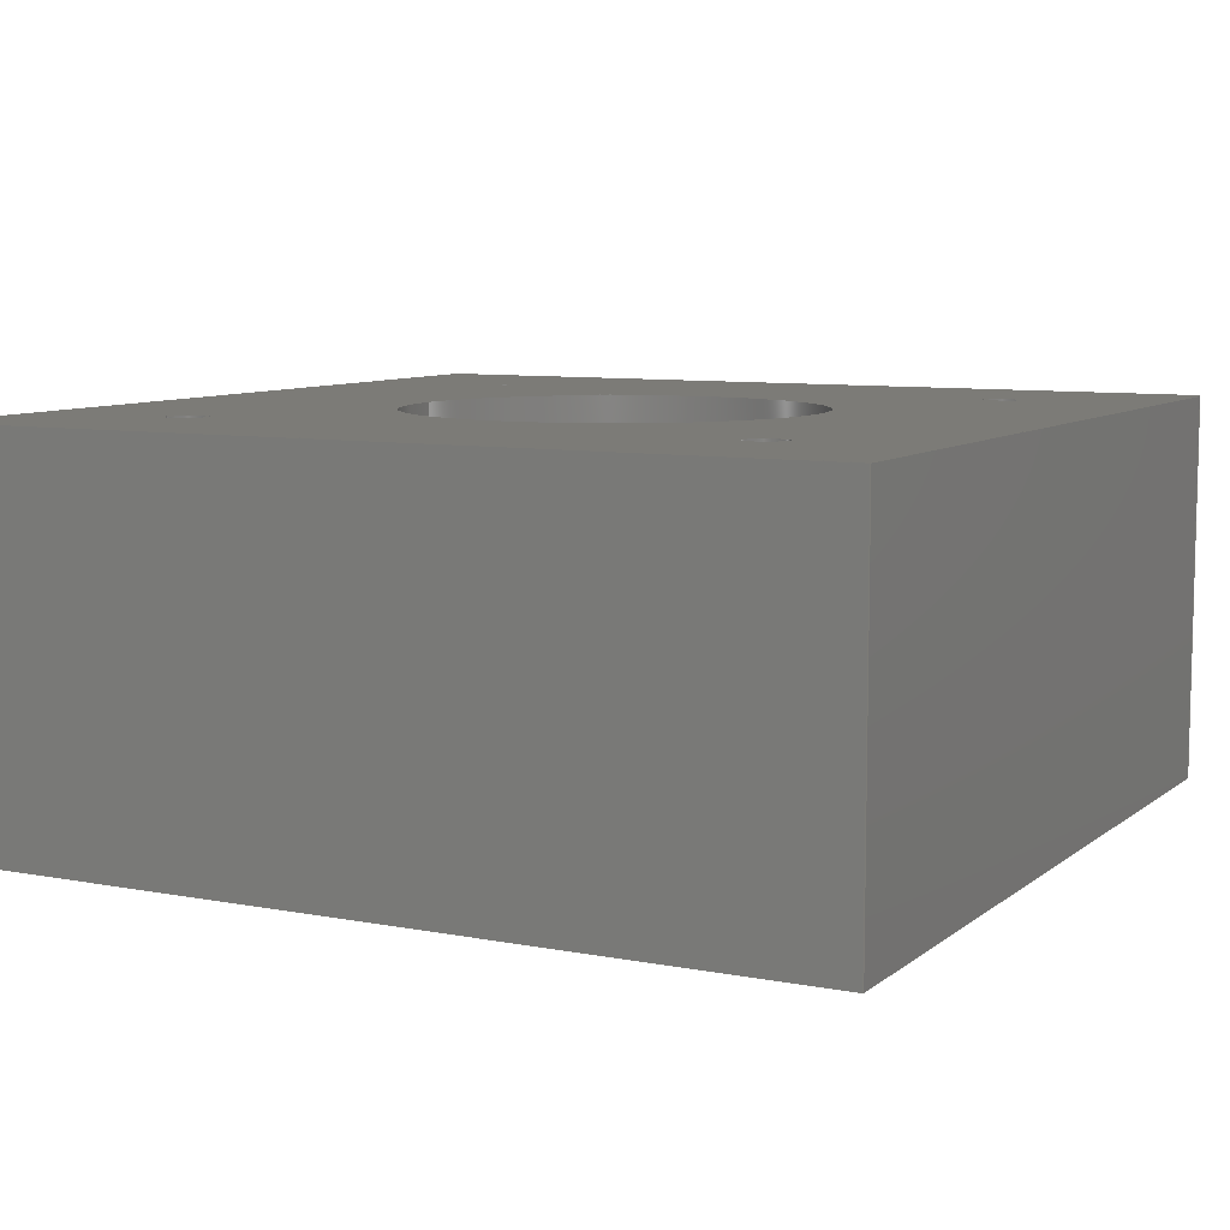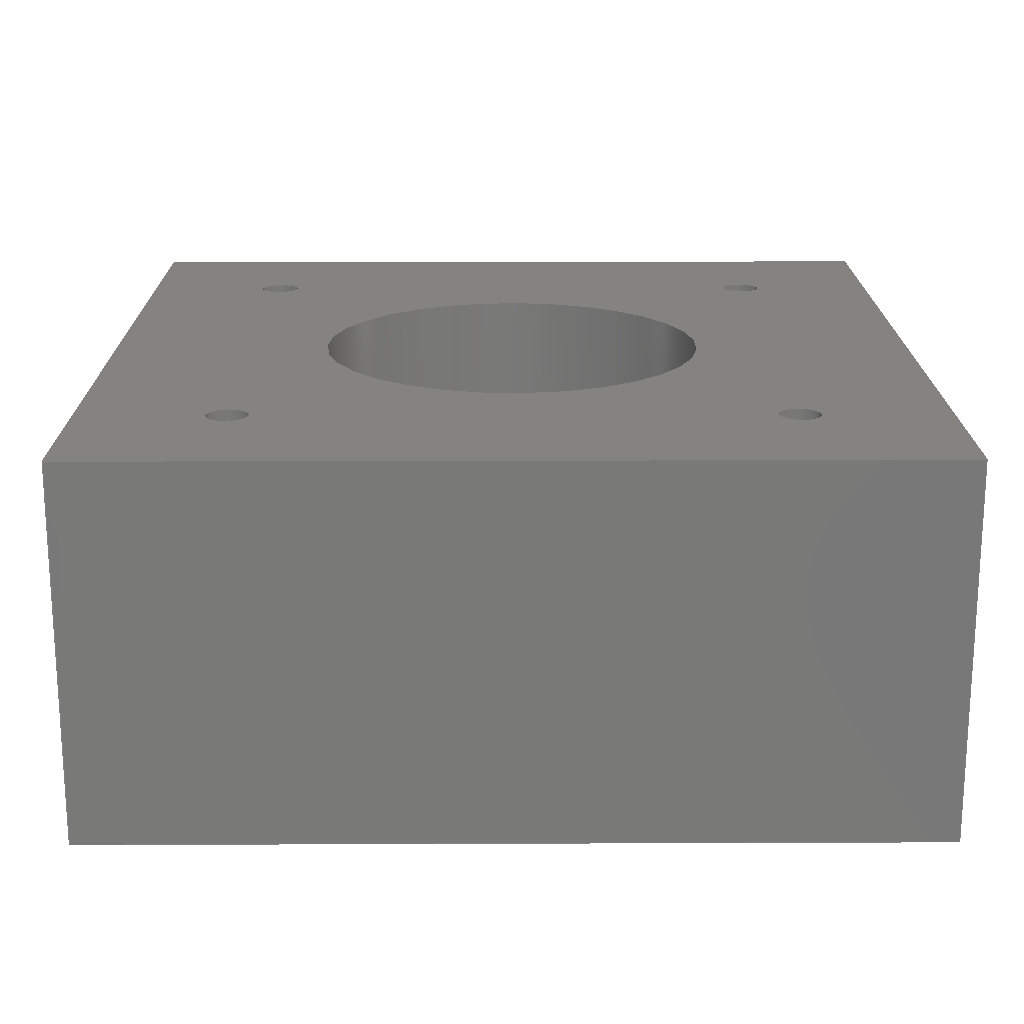
<metadata>
{"format":"step","ext":"step","renderer":"f3d","projection":"perspective","resolution":1024,"background":"white","views":[{"elev":8.3,"azim":27.7,"up":"+Z"},{"elev":18.5,"azim":-0.4,"up":"+Z"}]}
</metadata>
<code>
ISO-10303-21;
DATA;
#1=MECHANICAL_DESIGN_GEOMETRIC_PRESENTATION_REPRESENTATION('',(#4),#414);
#2=SHAPE_REPRESENTATION_RELATIONSHIP('SRR','None',#421,#3);
#3=ADVANCED_BREP_SHAPE_REPRESENTATION('',(#5),#413);
#4=STYLED_ITEM('',(#431),#5);
#5=MANIFOLD_SOLID_BREP('Support mid',#238);
#6=FACE_BOUND('',#47,.T.);
#7=FACE_BOUND('',#48,.T.);
#8=FACE_BOUND('',#49,.T.);
#9=FACE_BOUND('',#50,.T.);
#10=FACE_BOUND('',#51,.T.);
#11=FACE_BOUND('',#54,.T.);
#12=FACE_BOUND('',#56,.T.);
#13=FACE_BOUND('',#57,.T.);
#14=FACE_BOUND('',#58,.T.);
#15=FACE_BOUND('',#59,.T.);
#16=FACE_BOUND('',#60,.T.);
#17=PLANE('',#267);
#18=PLANE('',#268);
#19=PLANE('',#269);
#20=PLANE('',#270);
#21=PLANE('',#271);
#22=PLANE('',#275);
#23=PLANE('',#276);
#24=FACE_OUTER_BOUND('',#37,.T.);
#25=FACE_OUTER_BOUND('',#38,.T.);
#26=FACE_OUTER_BOUND('',#39,.T.);
#27=FACE_OUTER_BOUND('',#40,.T.);
#28=FACE_OUTER_BOUND('',#41,.T.);
#29=FACE_OUTER_BOUND('',#42,.T.);
#30=FACE_OUTER_BOUND('',#43,.T.);
#31=FACE_OUTER_BOUND('',#44,.T.);
#32=FACE_OUTER_BOUND('',#45,.T.);
#33=FACE_OUTER_BOUND('',#46,.T.);
#34=FACE_OUTER_BOUND('',#52,.T.);
#35=FACE_OUTER_BOUND('',#53,.T.);
#36=FACE_OUTER_BOUND('',#55,.T.);
#37=EDGE_LOOP('',(#159,#160,#161,#162));
#38=EDGE_LOOP('',(#163,#164,#165,#166));
#39=EDGE_LOOP('',(#167,#168,#169,#170));
#40=EDGE_LOOP('',(#171,#172,#173,#174));
#41=EDGE_LOOP('',(#175,#176,#177,#178));
#42=EDGE_LOOP('',(#179,#180,#181,#182));
#43=EDGE_LOOP('',(#183,#184,#185,#186));
#44=EDGE_LOOP('',(#187,#188,#189,#190));
#45=EDGE_LOOP('',(#191,#192,#193,#194));
#46=EDGE_LOOP('',(#195,#196,#197,#198));
#47=EDGE_LOOP('',(#199));
#48=EDGE_LOOP('',(#200));
#49=EDGE_LOOP('',(#201));
#50=EDGE_LOOP('',(#202));
#51=EDGE_LOOP('',(#203));
#52=EDGE_LOOP('',(#204,#205,#206,#207));
#53=EDGE_LOOP('',(#208));
#54=EDGE_LOOP('',(#209));
#55=EDGE_LOOP('',(#210,#211,#212,#213));
#56=EDGE_LOOP('',(#214));
#57=EDGE_LOOP('',(#215));
#58=EDGE_LOOP('',(#216));
#59=EDGE_LOOP('',(#217));
#60=EDGE_LOOP('',(#218));
#61=LINE('',#352,#79);
#62=LINE('',#358,#80);
#63=LINE('',#364,#81);
#64=LINE('',#370,#82);
#65=LINE('',#376,#83);
#66=LINE('',#381,#84);
#67=LINE('',#383,#85);
#68=LINE('',#385,#86);
#69=LINE('',#386,#87);
#70=LINE('',#389,#88);
#71=LINE('',#391,#89);
#72=LINE('',#392,#90);
#73=LINE('',#395,#91);
#74=LINE('',#397,#92);
#75=LINE('',#398,#93);
#76=LINE('',#400,#94);
#77=LINE('',#401,#95);
#78=LINE('',#407,#96);
#79=VECTOR('',#283,9.4);
#80=VECTOR('',#290,1);
#81=VECTOR('',#297,1);
#82=VECTOR('',#304,1);
#83=VECTOR('',#311,1);
#84=VECTOR('',#316,10);
#85=VECTOR('',#317,10);
#86=VECTOR('',#318,10);
#87=VECTOR('',#319,10);
#88=VECTOR('',#322,10);
#89=VECTOR('',#323,10);
#90=VECTOR('',#324,10);
#91=VECTOR('',#327,10);
#92=VECTOR('',#328,10);
#93=VECTOR('',#329,10);
#94=VECTOR('',#332,10);
#95=VECTOR('',#333,10);
#96=VECTOR('',#340,4);
#97=CIRCLE('',#253,9.4);
#98=CIRCLE('',#254,9.4);
#99=CIRCLE('',#256,1);
#100=CIRCLE('',#257,1);
#101=CIRCLE('',#259,1);
#102=CIRCLE('',#260,1);
#103=CIRCLE('',#262,1);
#104=CIRCLE('',#263,1);
#105=CIRCLE('',#265,1);
#106=CIRCLE('',#266,1);
#107=CIRCLE('',#273,4);
#108=CIRCLE('',#274,4);
#109=VERTEX_POINT('',#349);
#110=VERTEX_POINT('',#351);
#111=VERTEX_POINT('',#355);
#112=VERTEX_POINT('',#357);
#113=VERTEX_POINT('',#361);
#114=VERTEX_POINT('',#363);
#115=VERTEX_POINT('',#367);
#116=VERTEX_POINT('',#369);
#117=VERTEX_POINT('',#373);
#118=VERTEX_POINT('',#375);
#119=VERTEX_POINT('',#379);
#120=VERTEX_POINT('',#380);
#121=VERTEX_POINT('',#382);
#122=VERTEX_POINT('',#384);
#123=VERTEX_POINT('',#388);
#124=VERTEX_POINT('',#390);
#125=VERTEX_POINT('',#394);
#126=VERTEX_POINT('',#396);
#127=VERTEX_POINT('',#404);
#128=VERTEX_POINT('',#406);
#129=EDGE_CURVE('',#109,#109,#97,.T.);
#130=EDGE_CURVE('',#109,#110,#61,.T.);
#131=EDGE_CURVE('',#110,#110,#98,.T.);
#132=EDGE_CURVE('',#111,#111,#99,.T.);
#133=EDGE_CURVE('',#111,#112,#62,.T.);
#134=EDGE_CURVE('',#112,#112,#100,.T.);
#135=EDGE_CURVE('',#113,#113,#101,.T.);
#136=EDGE_CURVE('',#113,#114,#63,.T.);
#137=EDGE_CURVE('',#114,#114,#102,.T.);
#138=EDGE_CURVE('',#115,#115,#103,.T.);
#139=EDGE_CURVE('',#115,#116,#64,.T.);
#140=EDGE_CURVE('',#116,#116,#104,.T.);
#141=EDGE_CURVE('',#117,#117,#105,.T.);
#142=EDGE_CURVE('',#117,#118,#65,.T.);
#143=EDGE_CURVE('',#118,#118,#106,.T.);
#144=EDGE_CURVE('',#119,#120,#66,.T.);
#145=EDGE_CURVE('',#120,#121,#67,.T.);
#146=EDGE_CURVE('',#122,#121,#68,.T.);
#147=EDGE_CURVE('',#119,#122,#69,.T.);
#148=EDGE_CURVE('',#123,#119,#70,.T.);
#149=EDGE_CURVE('',#124,#122,#71,.T.);
#150=EDGE_CURVE('',#123,#124,#72,.T.);
#151=EDGE_CURVE('',#125,#123,#73,.T.);
#152=EDGE_CURVE('',#126,#124,#74,.T.);
#153=EDGE_CURVE('',#125,#126,#75,.T.);
#154=EDGE_CURVE('',#120,#125,#76,.T.);
#155=EDGE_CURVE('',#121,#126,#77,.T.);
#156=EDGE_CURVE('',#127,#127,#107,.T.);
#157=EDGE_CURVE('',#127,#128,#78,.T.);
#158=EDGE_CURVE('',#128,#128,#108,.T.);
#159=ORIENTED_EDGE('',*,*,#129,.F.);
#160=ORIENTED_EDGE('',*,*,#130,.T.);
#161=ORIENTED_EDGE('',*,*,#131,.F.);
#162=ORIENTED_EDGE('',*,*,#130,.F.);
#163=ORIENTED_EDGE('',*,*,#132,.F.);
#164=ORIENTED_EDGE('',*,*,#133,.T.);
#165=ORIENTED_EDGE('',*,*,#134,.T.);
#166=ORIENTED_EDGE('',*,*,#133,.F.);
#167=ORIENTED_EDGE('',*,*,#135,.F.);
#168=ORIENTED_EDGE('',*,*,#136,.T.);
#169=ORIENTED_EDGE('',*,*,#137,.T.);
#170=ORIENTED_EDGE('',*,*,#136,.F.);
#171=ORIENTED_EDGE('',*,*,#138,.F.);
#172=ORIENTED_EDGE('',*,*,#139,.T.);
#173=ORIENTED_EDGE('',*,*,#140,.T.);
#174=ORIENTED_EDGE('',*,*,#139,.F.);
#175=ORIENTED_EDGE('',*,*,#141,.F.);
#176=ORIENTED_EDGE('',*,*,#142,.T.);
#177=ORIENTED_EDGE('',*,*,#143,.T.);
#178=ORIENTED_EDGE('',*,*,#142,.F.);
#179=ORIENTED_EDGE('',*,*,#144,.T.);
#180=ORIENTED_EDGE('',*,*,#145,.T.);
#181=ORIENTED_EDGE('',*,*,#146,.F.);
#182=ORIENTED_EDGE('',*,*,#147,.F.);
#183=ORIENTED_EDGE('',*,*,#148,.T.);
#184=ORIENTED_EDGE('',*,*,#147,.T.);
#185=ORIENTED_EDGE('',*,*,#149,.F.);
#186=ORIENTED_EDGE('',*,*,#150,.F.);
#187=ORIENTED_EDGE('',*,*,#151,.T.);
#188=ORIENTED_EDGE('',*,*,#150,.T.);
#189=ORIENTED_EDGE('',*,*,#152,.F.);
#190=ORIENTED_EDGE('',*,*,#153,.F.);
#191=ORIENTED_EDGE('',*,*,#154,.T.);
#192=ORIENTED_EDGE('',*,*,#153,.T.);
#193=ORIENTED_EDGE('',*,*,#155,.F.);
#194=ORIENTED_EDGE('',*,*,#145,.F.);
#195=ORIENTED_EDGE('',*,*,#155,.T.);
#196=ORIENTED_EDGE('',*,*,#152,.T.);
#197=ORIENTED_EDGE('',*,*,#149,.T.);
#198=ORIENTED_EDGE('',*,*,#146,.T.);
#199=ORIENTED_EDGE('',*,*,#141,.T.);
#200=ORIENTED_EDGE('',*,*,#138,.T.);
#201=ORIENTED_EDGE('',*,*,#135,.T.);
#202=ORIENTED_EDGE('',*,*,#129,.T.);
#203=ORIENTED_EDGE('',*,*,#132,.T.);
#204=ORIENTED_EDGE('',*,*,#156,.F.);
#205=ORIENTED_EDGE('',*,*,#157,.T.);
#206=ORIENTED_EDGE('',*,*,#158,.T.);
#207=ORIENTED_EDGE('',*,*,#157,.F.);
#208=ORIENTED_EDGE('',*,*,#131,.T.);
#209=ORIENTED_EDGE('',*,*,#156,.T.);
#210=ORIENTED_EDGE('',*,*,#154,.F.);
#211=ORIENTED_EDGE('',*,*,#144,.F.);
#212=ORIENTED_EDGE('',*,*,#148,.F.);
#213=ORIENTED_EDGE('',*,*,#151,.F.);
#214=ORIENTED_EDGE('',*,*,#134,.F.);
#215=ORIENTED_EDGE('',*,*,#137,.F.);
#216=ORIENTED_EDGE('',*,*,#140,.F.);
#217=ORIENTED_EDGE('',*,*,#143,.F.);
#218=ORIENTED_EDGE('',*,*,#158,.F.);
#219=CYLINDRICAL_SURFACE('',#252,9.4);
#220=CYLINDRICAL_SURFACE('',#255,1);
#221=CYLINDRICAL_SURFACE('',#258,1);
#222=CYLINDRICAL_SURFACE('',#261,1);
#223=CYLINDRICAL_SURFACE('',#264,1);
#224=CYLINDRICAL_SURFACE('',#272,4);
#225=ADVANCED_FACE('',(#24),#219,.F.);
#226=ADVANCED_FACE('',(#25),#220,.F.);
#227=ADVANCED_FACE('',(#26),#221,.F.);
#228=ADVANCED_FACE('',(#27),#222,.F.);
#229=ADVANCED_FACE('',(#28),#223,.F.);
#230=ADVANCED_FACE('',(#29),#17,.T.);
#231=ADVANCED_FACE('',(#30),#18,.T.);
#232=ADVANCED_FACE('',(#31),#19,.T.);
#233=ADVANCED_FACE('',(#32),#20,.T.);
#234=ADVANCED_FACE('',(#33,#6,#7,#8,#9,#10),#21,.T.);
#235=ADVANCED_FACE('',(#34),#224,.F.);
#236=ADVANCED_FACE('',(#35,#11),#22,.T.);
#237=ADVANCED_FACE('',(#36,#12,#13,#14,#15,#16),#23,.F.);
#238=CLOSED_SHELL('',(#225,#226,#227,#228,#229,#230,#231,#232,#233,#234,
#235,#236,#237));
#239=DERIVED_UNIT_ELEMENT(#241,1);
#240=DERIVED_UNIT_ELEMENT(#416,3);
#241=(
MASS_UNIT()
NAMED_UNIT(*)
SI_UNIT(.KILO.,.GRAM.)
);
#242=DERIVED_UNIT((#239,#240));
#243=MEASURE_REPRESENTATION_ITEM('density measure',
POSITIVE_RATIO_MEASURE(800),#242);
#244=PROPERTY_DEFINITION_REPRESENTATION(#249,#246);
#245=PROPERTY_DEFINITION_REPRESENTATION(#250,#247);
#246=REPRESENTATION('material name',(#248),#413);
#247=REPRESENTATION('density',(#243),#413);
#248=DESCRIPTIVE_REPRESENTATION_ITEM('MDF Medium Density Fiberboard',
'MDF Medium Density Fiberboard');
#249=PROPERTY_DEFINITION('material property','material name',#423);
#250=PROPERTY_DEFINITION('material property','density of part',#423);
#251=AXIS2_PLACEMENT_3D('placement',#347,#277,#278);
#252=AXIS2_PLACEMENT_3D('',#348,#279,#280);
#253=AXIS2_PLACEMENT_3D('',#350,#281,#282);
#254=AXIS2_PLACEMENT_3D('',#353,#284,#285);
#255=AXIS2_PLACEMENT_3D('',#354,#286,#287);
#256=AXIS2_PLACEMENT_3D('',#356,#288,#289);
#257=AXIS2_PLACEMENT_3D('',#359,#291,#292);
#258=AXIS2_PLACEMENT_3D('',#360,#293,#294);
#259=AXIS2_PLACEMENT_3D('',#362,#295,#296);
#260=AXIS2_PLACEMENT_3D('',#365,#298,#299);
#261=AXIS2_PLACEMENT_3D('',#366,#300,#301);
#262=AXIS2_PLACEMENT_3D('',#368,#302,#303);
#263=AXIS2_PLACEMENT_3D('',#371,#305,#306);
#264=AXIS2_PLACEMENT_3D('',#372,#307,#308);
#265=AXIS2_PLACEMENT_3D('',#374,#309,#310);
#266=AXIS2_PLACEMENT_3D('',#377,#312,#313);
#267=AXIS2_PLACEMENT_3D('',#378,#314,#315);
#268=AXIS2_PLACEMENT_3D('',#387,#320,#321);
#269=AXIS2_PLACEMENT_3D('',#393,#325,#326);
#270=AXIS2_PLACEMENT_3D('',#399,#330,#331);
#271=AXIS2_PLACEMENT_3D('',#402,#334,#335);
#272=AXIS2_PLACEMENT_3D('',#403,#336,#337);
#273=AXIS2_PLACEMENT_3D('',#405,#338,#339);
#274=AXIS2_PLACEMENT_3D('',#408,#341,#342);
#275=AXIS2_PLACEMENT_3D('',#409,#343,#344);
#276=AXIS2_PLACEMENT_3D('',#410,#345,#346);
#277=DIRECTION('axis',(0,0,1));
#278=DIRECTION('refdir',(1,0,0));
#279=DIRECTION('center_axis',(0,0,1));
#280=DIRECTION('ref_axis',(1,0,0));
#281=DIRECTION('center_axis',(0,0,-1));
#282=DIRECTION('ref_axis',(1,0,0));
#283=DIRECTION('',(0,0,-1));
#284=DIRECTION('center_axis',(0,0,1));
#285=DIRECTION('ref_axis',(1,0,0));
#286=DIRECTION('center_axis',(0,0,1));
#287=DIRECTION('ref_axis',(1,0,0));
#288=DIRECTION('center_axis',(0,0,-1));
#289=DIRECTION('ref_axis',(1,0,0));
#290=DIRECTION('',(0,0,-1));
#291=DIRECTION('center_axis',(0,0,-1));
#292=DIRECTION('ref_axis',(1,0,0));
#293=DIRECTION('center_axis',(0,0,1));
#294=DIRECTION('ref_axis',(1,0,0));
#295=DIRECTION('center_axis',(0,0,-1));
#296=DIRECTION('ref_axis',(1,0,0));
#297=DIRECTION('',(0,0,-1));
#298=DIRECTION('center_axis',(0,0,-1));
#299=DIRECTION('ref_axis',(1,0,0));
#300=DIRECTION('center_axis',(0,0,1));
#301=DIRECTION('ref_axis',(1,0,0));
#302=DIRECTION('center_axis',(0,0,-1));
#303=DIRECTION('ref_axis',(1,0,0));
#304=DIRECTION('',(0,0,-1));
#305=DIRECTION('center_axis',(0,0,-1));
#306=DIRECTION('ref_axis',(1,0,0));
#307=DIRECTION('center_axis',(0,0,1));
#308=DIRECTION('ref_axis',(1,0,0));
#309=DIRECTION('center_axis',(0,0,-1));
#310=DIRECTION('ref_axis',(1,0,0));
#311=DIRECTION('',(0,0,-1));
#312=DIRECTION('center_axis',(0,0,-1));
#313=DIRECTION('ref_axis',(1,0,0));
#314=DIRECTION('center_axis',(0,-1,0));
#315=DIRECTION('ref_axis',(1,0,0));
#316=DIRECTION('',(1,0,0));
#317=DIRECTION('',(0,0,1));
#318=DIRECTION('',(1,0,0));
#319=DIRECTION('',(0,0,1));
#320=DIRECTION('center_axis',(-1,0,0));
#321=DIRECTION('ref_axis',(0,-1,0));
#322=DIRECTION('',(0,-1,0));
#323=DIRECTION('',(0,-1,0));
#324=DIRECTION('',(0,0,1));
#325=DIRECTION('center_axis',(0,1,0));
#326=DIRECTION('ref_axis',(-1,0,0));
#327=DIRECTION('',(-1,0,0));
#328=DIRECTION('',(-1,0,0));
#329=DIRECTION('',(0,0,1));
#330=DIRECTION('center_axis',(1,0,0));
#331=DIRECTION('ref_axis',(0,1,0));
#332=DIRECTION('',(0,1,0));
#333=DIRECTION('',(0,1,0));
#334=DIRECTION('center_axis',(0,0,1));
#335=DIRECTION('ref_axis',(1,0,0));
#336=DIRECTION('center_axis',(0,0,1));
#337=DIRECTION('ref_axis',(1,0,0));
#338=DIRECTION('center_axis',(0,0,-1));
#339=DIRECTION('ref_axis',(1,0,0));
#340=DIRECTION('',(0,0,-1));
#341=DIRECTION('center_axis',(0,0,-1));
#342=DIRECTION('ref_axis',(1,0,0));
#343=DIRECTION('center_axis',(0,0,1));
#344=DIRECTION('ref_axis',(1,0,0));
#345=DIRECTION('center_axis',(0,0,1));
#346=DIRECTION('ref_axis',(1,0,0));
#347=CARTESIAN_POINT('',(0,0,0));
#348=CARTESIAN_POINT('Origin',(0,0,0));
#349=CARTESIAN_POINT('',(-9.4,-2.22e-15,18));
#350=CARTESIAN_POINT('Origin',(0,0,18));
#351=CARTESIAN_POINT('',(-9.4,-1.151e-15,9));
#352=CARTESIAN_POINT('',(-9.4,-1.151e-15,0));
#353=CARTESIAN_POINT('Origin',(0,0,9));
#354=CARTESIAN_POINT('Origin',(13,13,0));
#355=CARTESIAN_POINT('',(12,13,18));
#356=CARTESIAN_POINT('Origin',(13,13,18));
#357=CARTESIAN_POINT('',(12,13,0));
#358=CARTESIAN_POINT('',(12,13,0));
#359=CARTESIAN_POINT('Origin',(13,13,0));
#360=CARTESIAN_POINT('Origin',(-13,13,0));
#361=CARTESIAN_POINT('',(-14,13,18));
#362=CARTESIAN_POINT('Origin',(-13,13,18));
#363=CARTESIAN_POINT('',(-14,13,0));
#364=CARTESIAN_POINT('',(-14,13,0));
#365=CARTESIAN_POINT('Origin',(-13,13,0));
#366=CARTESIAN_POINT('Origin',(-13,-13,0));
#367=CARTESIAN_POINT('',(-14,-13,18));
#368=CARTESIAN_POINT('Origin',(-13,-13,18));
#369=CARTESIAN_POINT('',(-14,-13,0));
#370=CARTESIAN_POINT('',(-14,-13,0));
#371=CARTESIAN_POINT('Origin',(-13,-13,0));
#372=CARTESIAN_POINT('Origin',(13,-13,0));
#373=CARTESIAN_POINT('',(12,-13,18));
#374=CARTESIAN_POINT('Origin',(13,-13,18));
#375=CARTESIAN_POINT('',(12,-13,0));
#376=CARTESIAN_POINT('',(12,-13,0));
#377=CARTESIAN_POINT('Origin',(13,-13,0));
#378=CARTESIAN_POINT('Origin',(-20,-20,0));
#379=CARTESIAN_POINT('',(-20,-20,0));
#380=CARTESIAN_POINT('',(20,-20,0));
#381=CARTESIAN_POINT('',(-20,-20,0));
#382=CARTESIAN_POINT('',(20,-20,18));
#383=CARTESIAN_POINT('',(20,-20,0));
#384=CARTESIAN_POINT('',(-20,-20,18));
#385=CARTESIAN_POINT('',(-20,-20,18));
#386=CARTESIAN_POINT('',(-20,-20,0));
#387=CARTESIAN_POINT('Origin',(-20,20,0));
#388=CARTESIAN_POINT('',(-20,20,0));
#389=CARTESIAN_POINT('',(-20,20,0));
#390=CARTESIAN_POINT('',(-20,20,18));
#391=CARTESIAN_POINT('',(-20,20,18));
#392=CARTESIAN_POINT('',(-20,20,0));
#393=CARTESIAN_POINT('Origin',(20,20,0));
#394=CARTESIAN_POINT('',(20,20,0));
#395=CARTESIAN_POINT('',(20,20,0));
#396=CARTESIAN_POINT('',(20,20,18));
#397=CARTESIAN_POINT('',(20,20,18));
#398=CARTESIAN_POINT('',(20,20,0));
#399=CARTESIAN_POINT('Origin',(20,-20,0));
#400=CARTESIAN_POINT('',(20,-20,0));
#401=CARTESIAN_POINT('',(20,-20,18));
#402=CARTESIAN_POINT('Origin',(0,0,18));
#403=CARTESIAN_POINT('Origin',(0,0,0));
#404=CARTESIAN_POINT('',(-4,-4.899e-16,9));
#405=CARTESIAN_POINT('Origin',(0,0,9));
#406=CARTESIAN_POINT('',(-4,-4.899e-16,0));
#407=CARTESIAN_POINT('',(-4,-4.899e-16,0));
#408=CARTESIAN_POINT('Origin',(0,0,0));
#409=CARTESIAN_POINT('Origin',(0,0,9));
#410=CARTESIAN_POINT('Origin',(0,0,0));
#411=UNCERTAINTY_MEASURE_WITH_UNIT(LENGTH_MEASURE(0.01),#415,
'DISTANCE_ACCURACY_VALUE',
'Maximum model space distance between geometric entities at asserted c
onnectivities');
#412=UNCERTAINTY_MEASURE_WITH_UNIT(LENGTH_MEASURE(0.01),#415,
'DISTANCE_ACCURACY_VALUE',
'Maximum model space distance between geometric entities at asserted c
onnectivities');
#413=(
GEOMETRIC_REPRESENTATION_CONTEXT(3)
GLOBAL_UNCERTAINTY_ASSIGNED_CONTEXT((#411))
GLOBAL_UNIT_ASSIGNED_CONTEXT((#415,#417,#418))
REPRESENTATION_CONTEXT('','3D')
);
#414=(
GEOMETRIC_REPRESENTATION_CONTEXT(3)
GLOBAL_UNCERTAINTY_ASSIGNED_CONTEXT((#412))
GLOBAL_UNIT_ASSIGNED_CONTEXT((#415,#417,#418))
REPRESENTATION_CONTEXT('','3D')
);
#415=(
LENGTH_UNIT()
NAMED_UNIT(*)
SI_UNIT(.MILLI.,.METRE.)
);
#416=(
LENGTH_UNIT()
NAMED_UNIT(*)
SI_UNIT($,.METRE.)
);
#417=(
NAMED_UNIT(*)
PLANE_ANGLE_UNIT()
SI_UNIT($,.RADIAN.)
);
#418=(
NAMED_UNIT(*)
SI_UNIT($,.STERADIAN.)
SOLID_ANGLE_UNIT()
);
#419=SHAPE_DEFINITION_REPRESENTATION(#420,#421);
#420=PRODUCT_DEFINITION_SHAPE('',$,#423);
#421=SHAPE_REPRESENTATION('',(#251),#413);
#422=PRODUCT_DEFINITION_CONTEXT('part definition',#427,'design');
#423=PRODUCT_DEFINITION('X platform support mid',
'X platform support mid v6',#424,#422);
#424=PRODUCT_DEFINITION_FORMATION('',$,#429);
#425=PRODUCT_RELATED_PRODUCT_CATEGORY('X platform support mid v6',
'X platform support mid v6',(#429));
#426=APPLICATION_PROTOCOL_DEFINITION('international standard',
'automotive_design',2009,#427);
#427=APPLICATION_CONTEXT(
'Core Data for Automotive Mechanical Design Process');
#428=PRODUCT_CONTEXT('part definition',#427,'mechanical');
#429=PRODUCT('X platform support mid','X platform support mid v6',$,(#428));
#430=PRESENTATION_STYLE_ASSIGNMENT((#432));
#431=PRESENTATION_STYLE_ASSIGNMENT((#433));
#432=SURFACE_STYLE_USAGE(.BOTH.,#434);
#433=SURFACE_STYLE_USAGE(.BOTH.,#435);
#434=SURFACE_SIDE_STYLE('',(#436));
#435=SURFACE_SIDE_STYLE('',(#437));
#436=SURFACE_STYLE_FILL_AREA(#438);
#437=SURFACE_STYLE_FILL_AREA(#439);
#438=FILL_AREA_STYLE('Surface - Matte',(#440));
#439=FILL_AREA_STYLE('Surface - MDF',(#441));
#440=FILL_AREA_STYLE_COLOUR('Surface - Matte',#442);
#441=FILL_AREA_STYLE_COLOUR('Surface - MDF',#443);
#442=COLOUR_RGB('Surface - Matte',0.702,0.702,0.702);
#443=COLOUR_RGB('Surface - MDF',0.6902,0.5569,0.4392);
ENDSEC;
END-ISO-10303-21;

</code>
